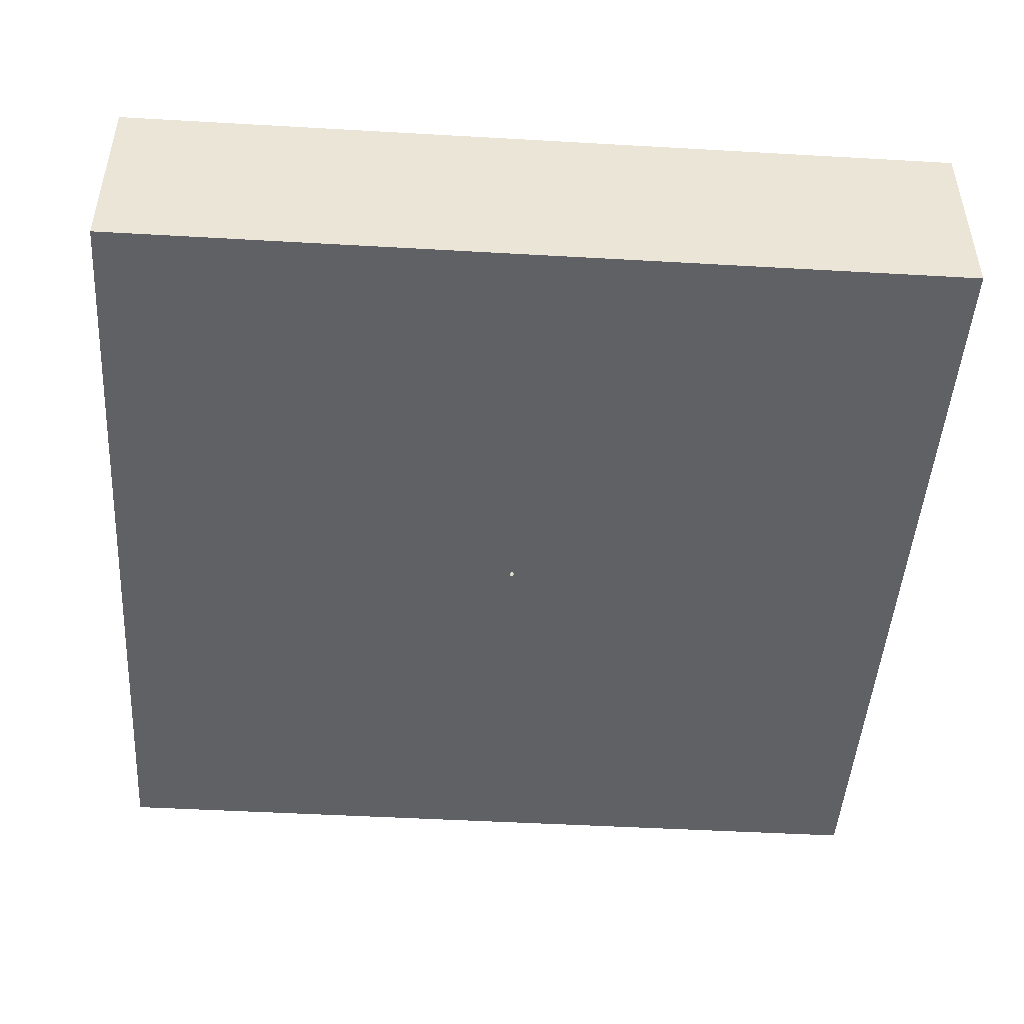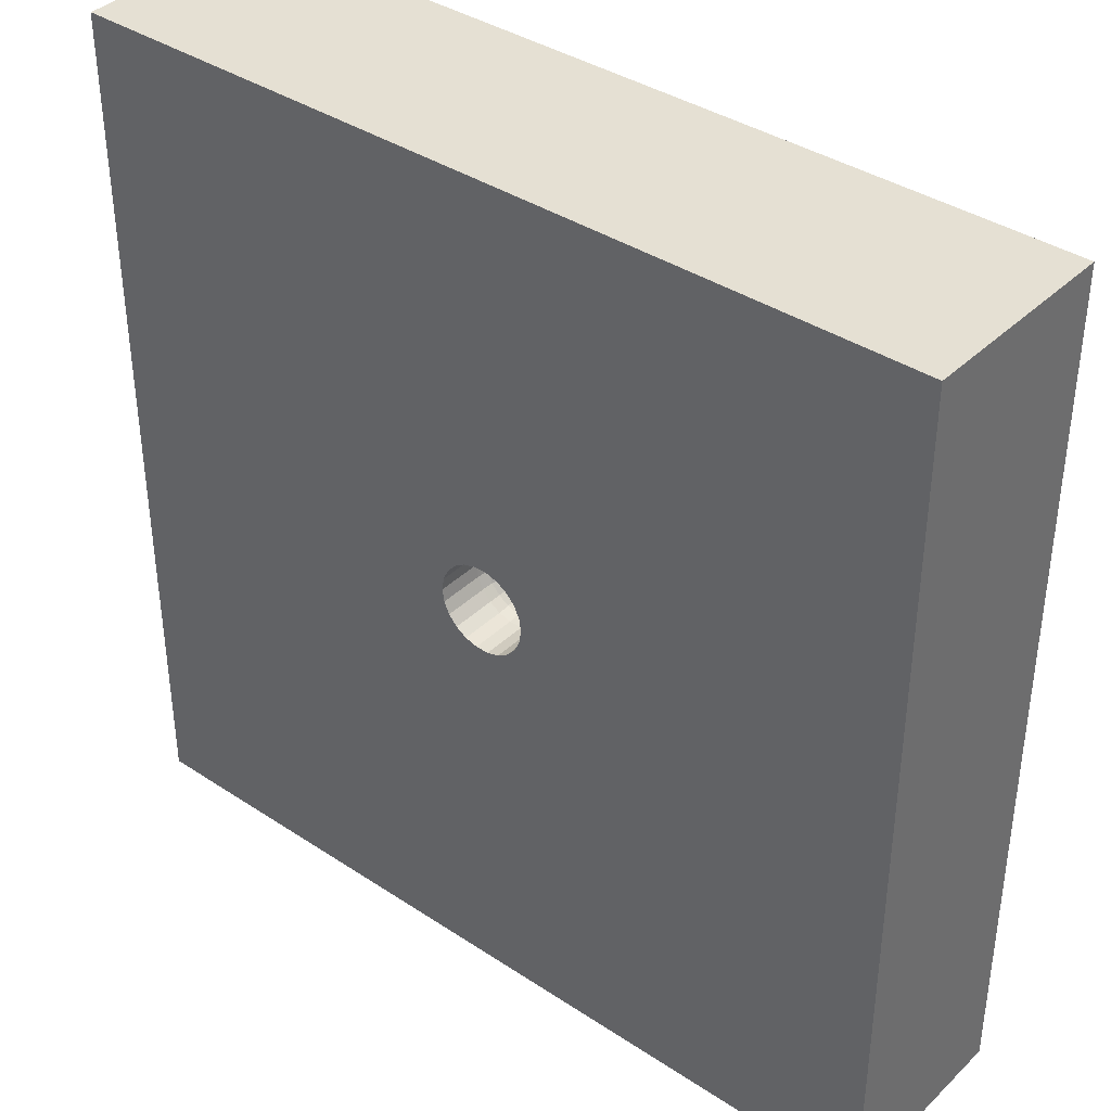
<metadata>
{"format":"obj","ext":"obj","renderer":"f3d","projection":"perspective","resolution":1024,"background":"white","views":[{"elev":-47.2,"azim":-3.7,"up":"+Z"},{"elev":38.2,"azim":39.9,"up":"+Y"}]}
</metadata>
<code>
v 1.142 1.5 0.3449
v -0.5024 -1.111 0
v 0.5194 -1.005 0.7
v -1.146 -1.193 0.7
v -0.9276 -0.316 0.7
v 1.5 0.9139 0
v 0.5933 -1.5 0.3976
v -1.5 0.9354 0
v -0.7496 1.069 0
v 1.5 -1.106 0.7
v -1.078 -1.5 0.3484
v 0.9681 1.5 0
v 1.046 -1.5 0.7
v 1.5 0.8717 0.7
v -0.3356 -0.2464 0.7
v -0.02398 -1.5 0.3566
v 1.111 1.129 0.7
v -1.5 0.6663 0.3496
v -0.199 1.5 0.3499
v 1.031 -0.7872 0.7
v -1.141 1.123 0.7
v -0.2887 -1.166 0.7
v -0.9784 0.2052 0.7
v 0.2774 1.5 0.3457
v 0.3176 1.039 0
v -1.111 0.7337 0
v -1.5 0.9215 0.7
v -1.5 0.4434 0
v -0.408 -0.7081 0
v 0.741 1.5 0.3484
v -1.5 -1.013 0.7
v -0.5908 -1.5 0.3508
v 0.959 -0.4872 0
v 0.7864 1.074 0
v -0.502 -0.7438 0.7
v 1.161 -1.034 0
v 1.5 -0.9842 0.3504
v -1.065 0.6913 0.7
v 0.5203 1.5 0
v 0.114 0.9618 0.7
v 0.3059 0.4969 0.7
v -0.9469 -0.819 0
v 0.3186 -1.5 0
v -0.09804 -0.4352 0.7
v -1.5 -1.087 0
v 1.5 -0.6331 0.7
v 1.072 0.1188 0.7
v -1.5 -0.355 0.3449
v 0.9578 0.6249 0.7
v 0.9418 -1.18 0.7
v -0.7228 -1.156 0.7
v 1.5 0.3642 0
v 0.6404 0.6174 0
v -0.3911 -1.5 0.7
v 0.5549 -0.4361 0.7
v -1.05 -0.8263 0.7
v 1.5 0.356 0.7
v -0.06337 0.1388 0.5033
v -0.05734 0.1256 0.4666
v -0.04771 0.1045 0.4347
v -0.03509 0.07683 0.4096
v -0.02027 0.04435 0.3927
v -0.0999 0.1153 0.5033
v -0.09039 0.1043 0.4667
v -0.07521 0.0868 0.4347
v -0.05528 0.06384 0.4096
v -0.1283 0.08249 0.5033
v -0.1161 0.07463 0.4667
v -0.09662 0.06209 0.4347
v -0.07104 0.04565 0.4096
v -0.04103 0.02635 0.3927
v -0.1464 0.04297 0.5033
v 0.08446 1.983e-05 0.4096
v 0.04875 1.143e-21 0.3927
v -0.01 -5.938e-12 0.3853
v 0.1464 0.04298 0.5033
v -0.00866 0.005 0.3853
v 0.1325 0.03888 0.4667
v -0.005 0.00866 0.3853
v -0.1511 -0.04437 0.5425
v 1.5 -0.1441 0.7
v 0.1102 0.03237 0.4347
v -8.277e-39 0.01 0.3853
v 0.08103 0.02379 0.4096
v -0.7388 1.052 0.7
v 0.01 0 0.2945
v 0.005 0.00866 0.3853
v 0.04679 0.01374 0.3927
v 0.00866 0.005 0.3853
v 0.1283 0.08249 0.5033
v 0.1638 -0.4183 0.7
v 0.00866 -0.005 0.1583
v 0.01 5.628e-10 0.3853
v 0.1161 0.07461 0.4667
v -1.5 0.3644 0.7
v 0.00866 -0.005 0.2593
v 0.00866 -0.005 0.3853
v 0.09663 0.06208 0.4347
v 0.005 -0.00866 0.3853
v 0.07106 0.04564 0.4096
v -0.944 1.5 0.7
v -1.103e-09 -0.01 0.3853
v 1.5 -1.044 0
v -0.005 -0.00866 0.3853
v 0.6355 -1.008 0
v -1.5 0.1631 0.3491
v 0.5381 1.5 0.7
v -0.00866 -0.005 0.3853
v -0.02815 -0.3775 0
v -1.112 1.5 0.3499
v -0.1526 -1.417e-06 0.5033
v -0.2524 -0.2681 0
v -0.138 -8.104e-11 0.4667
v -0.1148 1.938e-07 0.4347
v -0.01203 0.0836 0.4096
v -0.01635 0.1137 0.4347
v -0.01965 0.1366 0.4667
v -0.02171 0.151 0.5033
v 0.01202 0.0836 0.4096
v 0.01633 0.1137 0.4347
v 0.01964 0.1366 0.4667
v 0.02171 0.151 0.5033
v -0.1325 0.03887 0.4667
v -1.5 1.5 0
v 0.1324 -0.03889 0.4667
v 0.9364 1.5 0.7
v 0.1148 4.442e-07 0.4347
v 1.067 -0.3368 0.7
v -1.5 -0.07847 0.7
v -0.1325 -0.08515 0.5425
v 1.5 1.018 0.393
v 0.138 -2.022e-05 0.4667
v 0.02213 -0.9625 0
v 0.577 1.102 0.7
v -0.1031 -0.119 0.5425
v 0.1526 4.907e-06 0.5033
v -0.9049 -1.5 0.7
v -0.06542 -0.1433 0.5425
v 1.5 1.5 0.7
v 0.04678 -0.01374 0.3927
v -0.02242 -0.1559 0.5425
v 1.5 1.5 0
v 0.08102 -0.0238 0.4096
v 0.02242 -0.1559 0.5425
v -1.5 1.5 0.7
v 0.1102 -0.03236 0.4347
v 0.06543 -0.1433 0.5425
v 0.1031 -0.119 0.5425
v -1.5 -1.5 0.7
v 0.1464 -0.04299 0.5033
v 0.1325 -0.08515 0.5425
v 1.5 -1.5 0.7
v 0.04102 -0.02635 0.3927
v 0.1511 -0.04437 0.5425
v 1.5 -1.5 0
v 0.07104 -0.04568 0.4096
v 0.1575 7.331e-07 0.5425
v -1.5 -1.5 0
v 0.09661 -0.06209 0.4347
v 0.1511 0.04437 0.5425
v -0.00866 -0.005 0.3227
v 0.1161 -0.07463 0.4667
v 0.1325 0.08515 0.5425
v -0.00866 -0.005 0.2254
v 0.1283 -0.08247 0.5033
v 0.1031 0.119 0.5425
v -0.00866 -0.005 0.1228
v 0.05531 -0.06383 0.4096
v 0.06543 0.1433 0.5425
v -0.005 -0.00866 0.2614
v 0.07521 -0.0868 0.4347
v 0.02242 0.1559 0.5425
v -0.005 -0.00866 0.1592
v 0.09039 -0.1043 0.4667
v -0.02242 0.1559 0.5425
v -0.06543 0.1433 0.5425
v -0.1102 -0.03237 0.4347
v 0 -0.01 0
v -0.1031 0.119 0.5425
v -1.5 -0.6054 0
v 0 -0.01 0.1884
v 0.03511 -0.07682 0.4096
v -0.1324 -0.03889 0.4667
v 0.005 -0.00866 0
v -0.1325 0.08515 0.5425
v 1.5 -0.692 0
v 0 -0.01 0.08866
v 0.04769 -0.1045 0.4347
v -0.1464 -0.04298 0.5033
v 0.00866 -0.005 0
v -0.1511 0.04437 0.5425
v -0.2782 -1.5 0
v 0.005 -0.00866 0.3197
v 0.05734 -0.1256 0.4667
v -0.03193 0.03685 0.3927
v 0.01 0 0
v -0.1575 1.652e-19 0.5425
v 1.5 0.6016 0.3568
v 0.005 -0.00866 0.2213
v 0.06338 -0.1388 0.5033
v -0.006938 0.04826 0.3927
v 0.00866 0.005 0
v -0.1511 0.04437 0.7
v 0.04262 1.5 0
v 0.005 -0.00866 0.1207
v 0.01202 -0.08358 0.4096
v 0.006939 0.04826 0.3927
v 0.005 0.00866 0
v -0.1325 0.08515 0.7
v 0.03193 0.03685 0.3927
v 0 0.01 0
v -0.1031 0.119 0.7
v 0.03193 -0.03685 0.3927
v -0.005 0.00866 0
v -0.003032 -0.8781 0.7
v -0.06543 0.1433 0.7
v -1.281 -0.07231 0.7
v 0.006939 -0.04826 0.3927
v -0.00866 0.005 0
v -0.275 -0.05388 0
v -0.02242 0.1559 0.7
v 1.171 1.13 0
v -0.006939 -0.04826 0.3927
v -0.01 -0 0
v 0.168 0.562 0
v 0.02242 0.1559 0.7
v 1.1 0.7046 0
v -0.03193 -0.03685 0.3927
v -0.04678 0.01374 0.3927
v -0.3247 0.1762 0
v 0.06543 0.1433 0.7
v -0.04876 -1.947e-05 0.3927
v -0.08103 0.02381 0.4096
v -1.16 1.148 0
v 0.1031 0.119 0.7
v -0.08444 -6.132e-11 0.4096
v -0.1102 0.03237 0.4347
v -1.093 -0.2714 0
v 0.1325 0.08515 0.7
v 0.00866 -0.005 0.06168
v 0.01634 -0.1137 0.4347
v 0.01 0 0.1908
v 0.01964 -0.1366 0.4667
v 0.01 0 0.08827
v 0.02172 -0.151 0.5033
v 0.00866 0.005 0.3232
v -0.01204 -0.0836 0.4096
v 0.00866 0.005 0.2259
v -0.01634 -0.1137 0.4347
v 0.00866 0.005 0.1225
v -0.01964 -0.1366 0.4667
v 0.005 0.00866 0.2635
v -0.02169 -0.151 0.5033
v 0.005 0.00866 0.1604
v -0.02025 -0.04435 0.3927
v 0.005 0.00866 0.06234
v -0.03508 -0.07682 0.4096
v 0 0.01 0.2926
v -0.04773 -0.1045 0.4347
v 0 0.01 0.191
v -0.05735 -0.1256 0.4667
v 0 0.01 0.08865
v -0.06336 -0.1388 0.5033
v -0.005 0.00866 0.3223
v -0.0553 -0.06383 0.4096
v -0.005 0.00866 0.225
v -0.07523 -0.08678 0.4347
v -0.005 0.00866 0.1223
v -0.0904 -0.1043 0.4667
v -0.00866 0.005 0.2633
v -0.0999 -0.1153 0.5033
v 1.5 1.233 0.2733
v -0.00866 0.005 0.1602
v -0.04102 -0.02636 0.3927
v -0.00866 0.005 0.06227
v -0.07106 -0.04566 0.4096
v -0.01 0 0.2957
v -0.09663 -0.06208 0.4347
v -0.01 0 0.1931
v -0.1161 -0.07462 0.4667
v -0.01 0 0.08973
v -0.1283 -0.08248 0.5033
v -0.00866 -0.005 0
v -0.04678 -0.01374 0.3927
v -0.005 -0.00866 0
v -0.08104 -0.02378 0.4096
v -0.4678 0.4289 0.7
v 0.1511 0.04437 0.7
v -0.04827 0.4039 0.7
v 0.1575 0 0.7
v 0.1511 -0.04437 0.7
v 0.1325 -0.08515 0.7
v 0.1031 -0.119 0.7
v 0.06543 -0.1433 0.7
v 0.02242 -0.1559 0.7
v -0.6282 -0.3468 0
v 0.3115 -0.4265 0
v -0.02242 -0.1559 0.7
v 0.4603 -0.09134 0
v -0.06543 -0.1433 0.7
v -0.4618 1.5 0.7
v -0.1031 -0.119 0.7
v -1.5 1.105 0.3499
v -0.1325 -0.08515 0.7
v -1.5 -0.5236 0.7
v -0.1511 -0.04437 0.7
v -0.2545 0.9744 0.7
v -0.1575 -9.896e-33 0.7
v -0.2186 0.9613 0
v 0.02026 0.04435 0.3927
v -1.5 -0.9405 0.3493
v 0.03508 0.07682 0.4096
v -0.683 1.5 0.35
v 0.04771 0.1045 0.4347
v 1.5 -0.4223 0.3497
v 0.05734 0.1256 0.4667
v -1.5 -0.06451 0
v 0.06337 0.1388 0.5033
v 1.5 -0.1705 0
v 0.0553 0.06382 0.4096
v 1.104 -1.5 0.3595
v 0.07523 0.08678 0.4347
v 0.6576 -1.5 0.7
v 0.09039 0.1043 0.4667
v 0.08445 1.5 0.7
v -0.6454 0.5299 0
v 0.0999 0.1153 0.5033
v -0.9138 -1.5 0
v 0.04101 0.02638 0.3927
v -0.4575 1.5 0
v -0.005 -0.00866 0.06179
v 0.0999 -0.1153 0.5033
v 0.3805 0.2049 0
v 0 -0.01 0.2936
v 0.02026 -0.04436 0.3927
v -0.1458 0.3224 0
v 0.503 0.1759 0.7
v 0.9343 0.1632 0
v -1.107 0.2351 0
v 1.5 0.09748 0.3511
v 0.5843 -0.08711 0.7
v -0.9437 1.5 0
v -0.4528 0.01024 0.7
v 0.8854 -1.5 0
v -0.6789 0.04487 0
v 0.1519 -1.5 0.7
f 142 1 139
f 192 328 2
f 2 328 42
f 50 3 323
f 346 323 3
f 48 311 305
f 139 272 142
f 14 131 139
f 340 198 57
f 12 30 1
f 129 305 217
f 5 343 23
f 234 9 26
f 344 7 43
f 126 139 1
f 28 8 26
f 152 10 13
f 342 234 124
f 101 313 110
f 222 6 227
f 222 227 34
f 34 12 222
f 85 21 38
f 217 5 23
f 149 11 137
f 39 12 34
f 12 39 30
f 321 13 7
f 131 14 198
f 302 304 15
f 192 43 16
f 16 7 346
f 17 126 134
f 330 19 204
f 21 85 101
f 305 56 5
f 56 4 51
f 198 340 52
f 326 309 336
f 330 9 342
f 9 330 309
f 225 25 53
f 305 31 56
f 149 158 11
f 105 33 36
f 103 186 37
f 180 317 238
f 112 29 296
f 29 2 42
f 126 1 30
f 158 328 11
f 346 54 16
f 319 33 338
f 297 33 105
f 53 227 338
f 54 51 137
f 103 155 36
f 105 43 133
f 155 103 37
f 52 319 338
f 306 308 343
f 317 48 106
f 44 300 15
f 23 287 38
f 36 344 105
f 208 225 333
f 325 24 19
f 325 301 307
f 226 231 289
f 239 288 337
f 29 133 2
f 196 297 190
f 323 346 7
f 215 35 22
f 51 54 22
f 81 46 315
f 47 341 128
f 81 128 46
f 309 326 9
f 39 204 24
f 45 311 180
f 128 81 47
f 341 47 337
f 307 40 325
f 50 13 10
f 295 298 44
f 15 343 5
f 52 227 6
f 52 338 227
f 137 51 4
f 40 289 41
f 41 337 49
f 235 239 41
f 50 20 3
f 291 341 290
f 121 316 122
f 316 324 318
f 94 90 324
f 90 94 76
f 78 76 94
f 4 56 31
f 133 29 109
f 74 73 88
f 159 162 146
f 123 237 68
f 337 47 49
f 162 332 165
f 33 297 299
f 42 296 29
f 174 332 162
f 241 188 206
f 168 156 213
f 278 280 267
f 27 95 38
f 328 192 32
f 285 112 220
f 269 271 261
f 276 265 274
f 327 324 90
f 39 34 25
f 228 274 265
f 284 286 274
f 243 245 194
f 152 155 37
f 176 216 179
f 233 236 229
f 83 201 79
f 77 277 270
f 225 336 309
f 237 123 114
f 132 78 127
f 253 251 263
f 113 114 123
f 144 147 245
f 151 292 154
f 327 166 318
f 223 255 247
f 118 175 58
f 302 15 300
f 215 22 346
f 310 87 210
f 223 104 255
f 140 153 143
f 183 189 280
f 218 206 335
f 269 267 280
f 257 247 255
f 296 345 220
f 247 206 223
f 280 282 269
f 251 249 261
f 250 242 248
f 241 206 249
f 218 223 206
f 135 138 271
f 174 162 171
f 43 7 16
f 213 99 335
f 224 275 281
f 142 272 6
f 265 257 228
f 127 146 132
f 213 97 99
f 153 97 213
f 100 320 329
f 157 154 290
f 247 257 249
f 13 50 323
f 262 260 268
f 251 253 243
f 124 110 342
f 276 274 286
f 75 229 232
f 53 34 227
f 241 243 188
f 108 75 284
f 165 332 151
f 156 168 159
f 84 88 73
f 282 280 189
f 295 294 144
f 209 287 203
f 153 213 156
f 200 194 245
f 174 194 332
f 174 171 194
f 159 171 162
f 146 143 159
f 139 126 17
f 236 286 232
f 232 229 236
f 168 213 182
f 89 87 246
f 88 93 74
f 156 159 143
f 203 191 209
f 88 89 93
f 210 329 320
f 316 121 314
f 125 132 146
f 84 73 82
f 197 191 308
f 329 88 100
f 111 72 197
f 274 108 284
f 339 238 317
f 210 89 329
f 201 207 115
f 193 96 199
f 98 82 94
f 286 177 276
f 177 114 183
f 76 136 160
f 44 215 91
f 70 233 71
f 82 98 84
f 302 135 304
f 320 100 322
f 290 288 157
f 200 332 194
f 169 166 231
f 108 161 75
f 344 321 7
f 230 220 345
f 92 96 242
f 169 231 172
f 80 197 306
f 34 53 25
f 325 19 301
f 83 87 207
f 25 225 309
f 236 233 114
f 30 24 107
f 201 83 207
f 83 264 258
f 148 147 293
f 255 228 257
f 189 183 111
f 302 300 135
f 255 104 228
f 140 143 74
f 6 222 142
f 113 111 183
f 192 2 133
f 17 49 14
f 267 259 265
f 249 251 241
f 294 293 147
f 257 265 259
f 132 136 78
f 329 89 88
f 151 148 292
f 237 233 69
f 141 138 298
f 134 325 40
f 195 62 66
f 95 27 18
f 271 269 282
f 345 339 326
f 82 127 78
f 65 60 59
f 212 179 216
f 300 298 138
f 171 159 168
f 173 164 170
f 140 97 153
f 77 195 71
f 90 76 163
f 216 176 221
f 3 20 55
f 76 78 136
f 335 182 213
f 129 95 106
f 65 66 60
f 228 108 274
f 259 261 249
f 87 89 210
f 288 290 337
f 144 141 295
f 137 11 32
f 175 221 176
f 188 194 171
f 147 144 294
f 61 60 66
f 131 198 6
f 188 171 182
f 235 166 239
f 201 115 62
f 235 231 166
f 103 36 186
f 175 172 221
f 63 64 58
f 261 263 251
f 216 221 289
f 183 280 177
f 247 249 206
f 113 183 114
f 242 86 248
f 179 212 185
f 175 118 172
f 51 35 56
f 65 59 64
f 93 97 140
f 320 312 310
f 138 135 300
f 89 246 93
f 61 66 62
f 116 60 115
f 293 91 292
f 226 221 172
f 160 157 288
f 8 124 234
f 123 68 72
f 75 232 284
f 203 308 191
f 204 309 330
f 278 267 276
f 328 32 11
f 278 177 280
f 267 269 259
f 278 276 177
f 345 326 230
f 73 143 127
f 53 333 225
f 156 143 153
f 228 104 108
f 239 163 288
f 79 195 77
f 74 93 140
f 291 290 154
f 260 258 266
f 80 306 130
f 163 166 90
f 127 82 73
f 57 14 49
f 135 271 130
f 312 314 119
f 304 130 306
f 150 165 154
f 245 243 253
f 182 206 188
f 83 258 87
f 337 41 239
f 44 91 295
f 291 154 292
f 3 91 215
f 150 154 136
f 167 279 164
f 293 292 148
f 69 65 68
f 70 69 233
f 256 250 254
f 184 109 178
f 176 179 58
f 130 282 80
f 318 169 122
f 146 127 143
f 152 37 10
f 17 134 49
f 327 318 324
f 23 38 95
f 48 180 311
f 265 276 267
f 95 18 106
f 169 318 166
f 197 80 111
f 12 142 222
f 327 90 166
f 157 136 154
f 67 72 68
f 191 72 185
f 293 294 91
f 151 154 165
f 189 111 80
f 231 235 41
f 194 188 243
f 77 71 229
f 308 306 197
f 50 10 20
f 190 240 196
f 331 167 173
f 148 151 332
f 161 170 164
f 72 111 123
f 245 253 144
f 200 147 332
f 145 110 124
f 176 58 175
f 182 335 206
f 67 185 72
f 263 271 138
f 115 119 116
f 185 67 179
f 342 110 313
f 141 144 253
f 120 119 314
f 261 259 269
f 253 263 141
f 186 319 315
f 146 162 125
f 122 172 118
f 282 130 271
f 102 218 99
f 172 122 169
f 27 38 21
f 168 182 171
f 312 119 207
f 237 114 233
f 59 58 64
f 336 214 230
f 189 80 282
f 215 44 35
f 63 58 179
f 310 207 87
f 298 300 44
f 138 141 263
f 242 96 86
f 77 229 75
f 284 232 286
f 150 125 165
f 149 137 4
f 38 287 85
f 236 114 286
f 322 314 320
f 177 286 114
f 139 17 14
f 342 313 330
f 218 102 223
f 101 301 313
f 244 242 250
f 246 252 248
f 69 68 237
f 79 201 62
f 79 62 195
f 120 116 119
f 318 122 316
f 117 121 118
f 148 332 147
f 122 118 121
f 59 117 58
f 124 303 145
f 118 58 117
f 199 92 205
f 285 283 331
f 180 42 45
f 275 273 281
f 160 163 76
f 98 94 322
f 100 84 98
f 19 330 313
f 310 210 320
f 310 312 207
f 192 133 43
f 316 314 324
f 167 331 283
f 262 254 260
f 322 324 314
f 259 249 257
f 285 331 178
f 121 117 120
f 60 116 59
f 117 59 116
f 312 320 314
f 270 264 77
f 75 161 277
f 61 115 60
f 202 333 299
f 119 115 207
f 55 128 341
f 61 62 115
f 63 67 64
f 281 273 279
f 68 64 67
f 279 277 164
f 64 68 65
f 262 211 256
f 66 70 195
f 93 246 86
f 209 212 287
f 158 311 45
f 66 65 70
f 170 104 334
f 54 346 22
f 27 21 145
f 289 307 287
f 71 195 70
f 32 16 54
f 125 150 132
f 224 281 283
f 229 71 233
f 283 281 167
f 112 178 109
f 187 178 331
f 178 187 184
f 184 187 205
f 102 104 223
f 205 240 184
f 244 196 240
f 196 244 202
f 158 149 311
f 250 202 244
f 101 145 21
f 250 256 202
f 208 202 256
f 81 315 340
f 208 256 211
f 164 173 167
f 149 4 31
f 319 52 340
f 214 262 268
f 219 214 275
f 97 86 96
f 75 277 77
f 25 309 204
f 79 264 83
f 234 26 8
f 40 41 134
f 93 86 97
f 26 339 28
f 79 77 264
f 96 193 97
f 334 102 193
f 99 193 102
f 102 334 104
f 108 104 161
f 170 161 104
f 199 334 193
f 92 199 96
f 116 120 117
f 331 173 187
f 187 173 181
f 15 5 35
f 187 181 205
f 162 165 125
f 205 181 199
f 234 342 9
f 240 205 92
f 131 6 272
f 240 92 244
f 256 254 262
f 160 288 163
f 268 260 266
f 84 100 88
f 279 270 277
f 275 268 273
f 266 273 268
f 164 277 161
f 244 92 242
f 69 70 65
f 307 85 287
f 173 170 181
f 181 170 334
f 181 334 199
f 87 258 252
f 254 248 252
f 124 8 303
f 344 155 321
f 254 252 260
f 260 252 258
f 28 106 18
f 266 258 264
f 91 3 55
f 273 266 270
f 145 303 27
f 157 160 136
f 337 290 341
f 264 270 266
f 163 239 166
f 129 106 48
f 200 245 147
f 273 270 279
f 24 30 39
f 13 321 152
f 252 246 87
f 241 251 243
f 281 279 167
f 301 19 313
f 263 261 271
f 268 275 214
f 315 37 186
f 335 99 218
f 18 303 8
f 343 203 287
f 35 5 56
f 338 299 333
f 5 217 305
f 180 238 42
f 78 94 82
f 323 7 13
f 55 292 91
f 215 346 3
f 6 198 52
f 343 15 306
f 304 306 15
f 35 44 15
f 113 123 111
f 341 291 55
f 221 226 289
f 289 287 212
f 57 49 47
f 301 101 85
f 211 262 214
f 217 23 95
f 136 132 150
f 326 26 9
f 26 326 339
f 296 220 112
f 317 28 339
f 190 109 184
f 33 186 36
f 224 220 219
f 14 57 198
f 28 317 106
f 99 97 193
f 191 197 72
f 128 20 46
f 219 230 214
f 129 48 305
f 73 74 143
f 31 305 311
f 8 28 18
f 158 45 328
f 226 172 231
f 42 238 296
f 248 254 250
f 204 19 24
f 107 134 126
f 208 333 202
f 37 315 46
f 325 107 24
f 98 322 100
f 63 179 67
f 54 137 32
f 317 180 48
f 10 37 46
f 31 311 149
f 186 33 319
f 322 94 324
f 112 109 29
f 155 152 321
f 212 216 289
f 298 295 141
f 43 105 344
f 185 209 191
f 238 345 296
f 109 190 297
f 344 36 155
f 178 112 285
f 299 338 33
f 303 18 27
f 109 297 133
f 202 299 196
f 238 339 345
f 145 101 110
f 105 133 297
f 336 230 326
f 319 340 315
f 120 314 121
f 204 39 25
f 307 289 40
f 214 336 211
f 85 307 301
f 209 185 212
f 211 336 208
f 41 289 231
f 292 55 291
f 45 42 328
f 10 46 20
f 53 338 333
f 142 12 1
f 107 325 134
f 285 220 283
f 283 220 224
f 299 297 196
f 336 225 208
f 294 295 91
f 248 86 246
f 95 129 217
f 190 184 240
f 51 22 35
f 49 134 41
f 128 55 20
f 130 304 135
f 287 23 343
f 272 139 131
f 57 47 81
f 308 203 343
f 192 16 32
f 219 275 224
f 230 219 220
f 81 340 57
f 126 30 107

</code>
